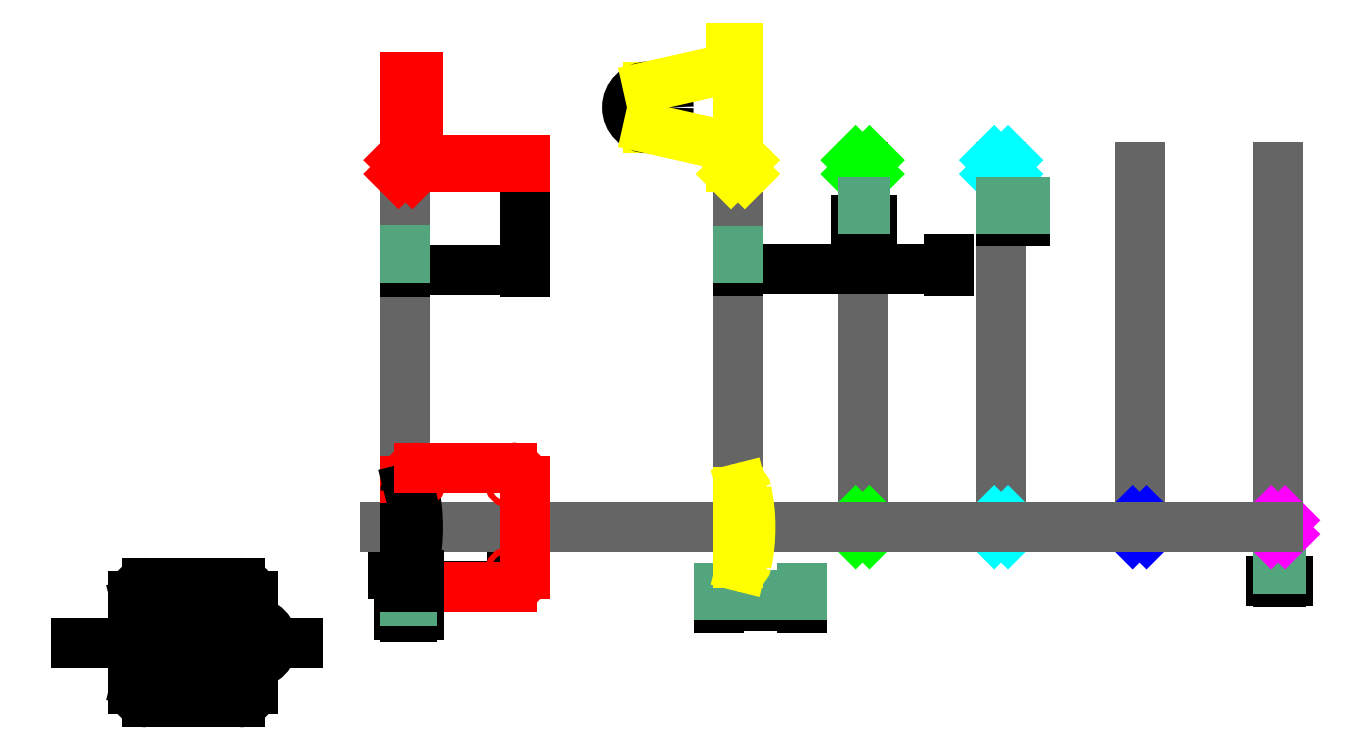
<metadata>
{"format":"dxf","ext":"dxf","renderer":"ezdxf+matplotlib","layout":"modelspace","background":"white","min_lineweight":24,"dpi":150}
</metadata>
<code>
0
SECTION
2
ENTITIES
0
DIMENSION
8
dims
2
*D1
10
5
20
-63.7
30
0
11
2.5
21
-61.82
31
0
70
   32
1
L01
71
    5
3
Standard
53
0
210
0
220
0
230
1
13
0
23
-53.35
33
0
14
5
24
-53.35
34
0
0
LINE
8
dims
10
0
20
-53.35
11
5
21
-53.35
0
LINE
8
dims
10
0
20
-53.35
11
0
21
-48.25
0
LINE
8
panel11
10
0
20
260
11
86.18
21
260
0
LINE
8
0
10
330
20
0
11
330
21
260
0
LINE
8
0
10
240
20
0
11
240
21
277
0
LINE
8
0
10
0
20
0
11
0
21
260
0
LINE
8
base01
10
-5
20
5
11
5
21
-5
0
LINE
8
base01
10
5
20
5
11
-5
21
-5
0
DIMENSION
8
dims
2
*D2
10
-5e-16
20
185.4
30
0
11
25
21
185.4
31
0
70
   32
1
L11
71
    5
3
Standard
53
0
210
0
220
0
230
1
13
86.18
23
260
33
0
14
0
24
194.1
34
0
0
LINE
8
base11
10
5
20
265
11
-5
21
255
0
LINE
8
base11
10
-5
20
265
11
5
21
255
0
LINE
8
dims
10
0
20
194.1
11
0
21
200.3
0
DIMENSION
8
dims
2
*D3
10
226.4
20
-56.76
30
0
11
256.4
21
-54.88
31
0
70
   32
1
L02
71
    5
3
Standard
53
0
210
0
220
0
230
1
13
286.4
23
-48.77
33
0
14
226.4
24
-48.77
34
0
0
LINE
8
dims
10
226.4
20
-48.77
11
226.4
21
-43.67
0
LINE
8
dims
10
226.4
20
-48.77
11
286.4
21
-48.77
0
LINE
8
base02
10
245
20
-5
11
235
21
5
0
LINE
8
base03
10
335
20
-5
11
325
21
5
0
LINE
8
base03
10
325
20
-5
11
335
21
5
0
LINE
8
base12
10
245
20
265
11
235
21
255
0
LINE
8
base12
10
245
20
255
11
235
21
265
0
DIMENSION
8
dims
2
*D4
10
392.1
20
186.1
30
0
11
316.1
21
188
31
0
70
   32
1
L12
71
    5
3
Standard
53
0
210
0
220
0
230
1
13
240
23
194.1
33
0
14
392.1
24
194.1
34
0
0
DIMENSION
8
dims
2
*D5
10
332
20
222
30
0
11
339.5
21
223.9
31
0
70
   32
1
L13
71
    5
3
Standard
53
0
210
0
220
0
230
1
13
330
23
230
33
0
14
332
24
230
34
0
0
LINE
8
base13
10
335
20
255
11
325
21
265
0
LINE
8
base13
10
335
20
265
11
325
21
255
0
LINE
8
0
10
630
20
0
11
630
21
260
0
LINE
8
0
10
530
20
0
11
530
21
260
0
LINE
8
0
10
430
20
0
11
430
21
260
0
LINE
8
0
10
630
20
0
11
630
21
260
0
DIMENSION
8
dims
2
*D6
10
-8.015
20
5.2e-14
30
0
11
-8.015
21
-16.79
31
0
70
   32
1
L04
71
    5
3
Standard
53
0
210
0
220
0
230
1
13
9.5
23
-33.59
33
0
14
0
24
4.97e-14
34
0
50
270
0
LINE
8
base04
10
425
20
5
11
435
21
-5
0
LINE
8
base04
10
435
20
5
11
425
21
-5
0
DIMENSION
8
dims
2
*D7
10
9.5
20
-42.23
30
0
11
43.09
21
-42.23
31
0
70
   32
1
L05
71
    5
3
Standard
53
0
210
0
220
0
230
1
13
76.68
23
-33.59
33
0
14
9.5
24
-33.59
34
0
0
LINE
8
base05
10
535
20
5
11
525
21
-5
0
LINE
8
base05
10
525
20
5
11
535
21
-5
0
LINE
8
base14
10
425
20
265
11
435
21
255
0
LINE
8
base14
10
435
20
265
11
425
21
255
0
DIMENSION
8
dims
2
*D8
10
447
20
222
30
0
11
438.5
21
223.9
31
0
70
   32
1
L14
71
    5
3
Standard
53
0
210
0
220
0
230
1
13
430
23
230
33
0
14
447
24
230
34
0
0
LINE
8
dims
10
430
20
230
11
447
21
230
0
LINE
8
dims
10
430
20
230
11
430
21
235.1
0
LINE
8
dims
10
447
20
230
11
447
21
235.1
0
DIMENSION
8
dims
2
*D9
10
630
20
-38.64
30
0
11
620.2
21
-38.64
31
0
70
   32
1
L06
71
    5
3
Standard
53
0
210
0
220
0
230
1
13
632
23
-30
33
0
14
630
24
-30
34
0
0
LINE
8
dims
10
632
20
-30
11
632
21
-23.76
0
LINE
8
dims
10
632
20
-30
11
632
21
-23.76
0
LINE
8
dims
10
630
20
-30
11
630
21
-23.76
0
LINE
8
dims
10
630
20
-30
11
632
21
-30
0
LINE
8
base06
10
635
20
5
11
625
21
-5
0
LINE
8
base06
10
625
20
5
11
635
21
-5
0
LINE
8
dims
10
332
20
230
11
332
21
235.1
0
LINE
8
base02
10
245
20
5
11
235
21
-5
0
LINE
8
dims
10
240
20
194.1
11
240
21
199.2
0
LINE
8
dims
10
330
20
230
11
330
21
235.1
0
LINE
8
0
10
-15
20
0
11
630
21
0
0
LINE
8
dims
10
5
20
-53.35
11
5
21
-48.25
0
LINE
8
Defpoints
10
-238.1
20
-83.28
11
-77.6
21
-83.28
0
LINE
8
Defpoints
10
-196.4
20
-68.28
11
-110.2
21
-68.28
0
LINE
8
Defpoints
10
-196.4
20
-98.28
11
-110.2
21
-98.28
0
LINE
8
Defpoints
10
-110.2
20
-98.28
11
-110.2
21
-68.28
0
LINE
8
Defpoints
10
-196.4
20
-98.28
11
-196.4
21
-68.28
0
ARC
8
Defpoints
10
-110.7
20
-83.28
40
15.01
50
271.7
51
88.32
0
ARC
8
Defpoints
10
-186.9
20
-49.69
40
9.5
50
90
51
180
0
ARC
8
Defpoints
10
-119.7
20
-49.69
40
9.5
50
0
51
90
0
ARC
8
Defpoints
10
-119.7
20
-116.9
40
9.5
50
270
51
0
0
ARC
8
Defpoints
10
-186.9
20
-116.9
40
9.5
50
180
51
270
0
LINE
8
Defpoints
10
-196.4
20
-108.8
11
-196.4
21
-57.81
0
ARC
8
Defpoints
10
-315
20
-83.28
40
127.6
50
348.2
51
11.84
0
LINE
8
Defpoints
10
-194.2
20
-54.91
11
-193.8
21
-54.82
0
LINE
8
Defpoints
10
-194.2
20
-111.7
11
-193.8
21
-111.7
0
ARC
8
Defpoints
10
-193.1
20
-57.72
40
3
50
11.84
51
104.3
0
ARC
8
Defpoints
10
-193.4
20
-57.81
40
3
50
104.3
51
180
0
ARC
8
Defpoints
10
-193.1
20
-108.8
40
3
50
255.7
51
348.2
0
ARC
8
Defpoints
10
-193.4
20
-108.8
40
3
50
180
51
255.7
0
LINE
8
Defpoints
10
-196.4
20
-49.69
11
-196.4
21
-116.9
0
LINE
8
Defpoints
10
-110.2
20
-49.69
11
-110.2
21
-116.9
0
LINE
8
Defpoints
10
-119.7
20
-40.19
11
-186.9
21
-40.19
0
LINE
8
Defpoints
10
-119.7
20
-126.4
11
-186.9
21
-126.4
0
CIRCLE
8
Defpoints
10
-119.7
20
-49.69
40
2
0
CIRCLE
8
Defpoints
10
-119.7
20
-116.9
40
2
0
CIRCLE
8
Defpoints
10
-186.9
20
-116.9
40
2
0
CIRCLE
8
Defpoints
10
-186.9
20
-49.69
40
2
0
ARC
8
panel01
10
76.68
20
33.59
40
9.5
50
0
51
90
0
ARC
8
panel01
10
9.5
20
33.59
40
9.5
50
90
51
180
0
LINE
8
panel01
10
86.18
20
33.59
11
86.18
21
-33.59
0
LINE
8
panel01
10
0
20
33.59
11
0
21
-33.59
0
LINE
8
panel01
10
76.68
20
-43.09
11
9.5
21
-43.09
0
ARC
8
panel01
10
9.5
20
-33.59
40
9.5
50
180
51
270
0
CIRCLE
8
panel01
10
9.5
20
-33.59
40
2
0
ARC
8
panel01
10
76.68
20
-33.59
40
9.5
50
270
51
0
0
CIRCLE
8
panel01
10
76.68
20
-33.59
40
2
0
ARC
8
Defpoints
10
-118.6
20
1.42e-14
40
127.6
50
348.2
51
11.84
0
ARC
8
Defpoints
10
3.351
20
-25.56
40
3
50
255.7
51
348.2
0
ARC
8
Defpoints
10
3
20
-25.47
40
3
50
180
51
255.7
0
LINE
8
Defpoints
10
2.261
20
-28.38
11
2.612
21
-28.47
0
CIRCLE
8
panel01
10
9.5
20
33.59
40
2
0
ARC
8
Defpoints
10
3.351
20
25.56
40
3
50
11.84
51
104.3
0
ARC
8
Defpoints
10
3
20
25.47
40
3
50
104.3
51
180
0
LINE
8
Defpoints
10
2.261
20
28.38
11
2.612
21
28.47
0
CIRCLE
8
panel01
10
76.68
20
33.59
40
2
0
LINE
8
panel01
10
76.68
20
43.09
11
9.5
21
43.09
0
ARC
8
panel02
10
243.4
20
25.56
40
3
50
11.84
51
104.3
0
ARC
8
panel02
10
121.4
20
1.42e-14
40
127.6
50
348.2
51
11.84
0
ARC
8
panel02
10
243.4
20
-25.56
40
3
50
255.7
51
348.2
0
LINE
8
panel02
10
242.3
20
-28.38
11
242.6
21
-28.47
0
ARC
8
panel02
10
243
20
-25.47
40
3
50
180
51
255.7
0
LINE
8
panel02
10
242.3
20
28.38
11
242.6
21
28.47
0
ARC
8
panel02
10
243
20
25.47
40
3
50
104.3
51
180
0
LINE
8
panel02
10
240
20
-25.47
11
240
21
25.47
0
LINE
8
panel11
10
86.18
20
260
11
86.18
21
265
0
LINE
8
panel11
10
9
20
265
11
86.18
21
265
0
LINE
8
dims
10
286.4
20
-48.77
11
286.4
21
-43.67
0
LINE
8
panel11
10
0
20
325
11
0
21
260
0
LINE
8
panel11
10
0
20
325
11
9
21
325
0
LINE
8
panel11
10
9
20
265
11
9
21
325
0
LINE
8
panel12
10
240
20
260
11
235
21
260
0
LINE
8
panel12
10
240
20
346.2
11
240
21
260
0
LINE
8
panel12
10
235
20
346.2
11
235
21
331.6
0
LINE
8
panel12
10
175
20
318.1
11
175
21
288.1
0
LINE
8
panel12
10
235
20
346.2
11
240
21
346.2
0
CIRCLE
8
Defpoints
10
175
20
303.1
40
15
0
LINE
8
panel12
10
175
20
318.1
11
235
21
331.6
0
LINE
8
panel12
10
175
20
288.1
11
235
21
274.5
0
LINE
8
panel12
10
235
20
274.5
11
235
21
260
0
DIMENSION
8
dims
2
*D10
10
-2.6e-15
20
-42.23
30
0
11
4.75
21
-42.23
31
0
70
   32
1
L03
71
    5
3
Standard
53
0
210
0
220
0
230
1
13
9.5
23
-33.59
33
0
14
0
24
0
34
0
0
ENDSEC
0
EOF

</code>
